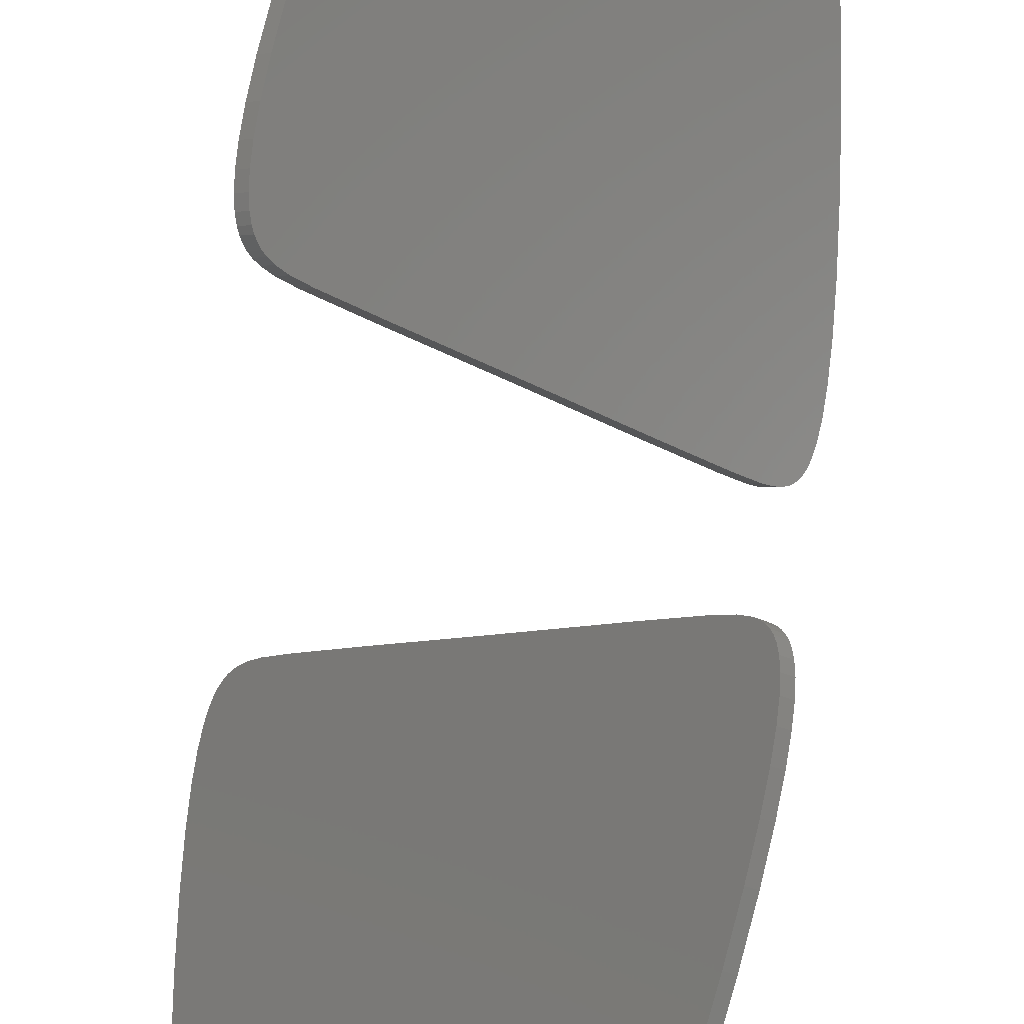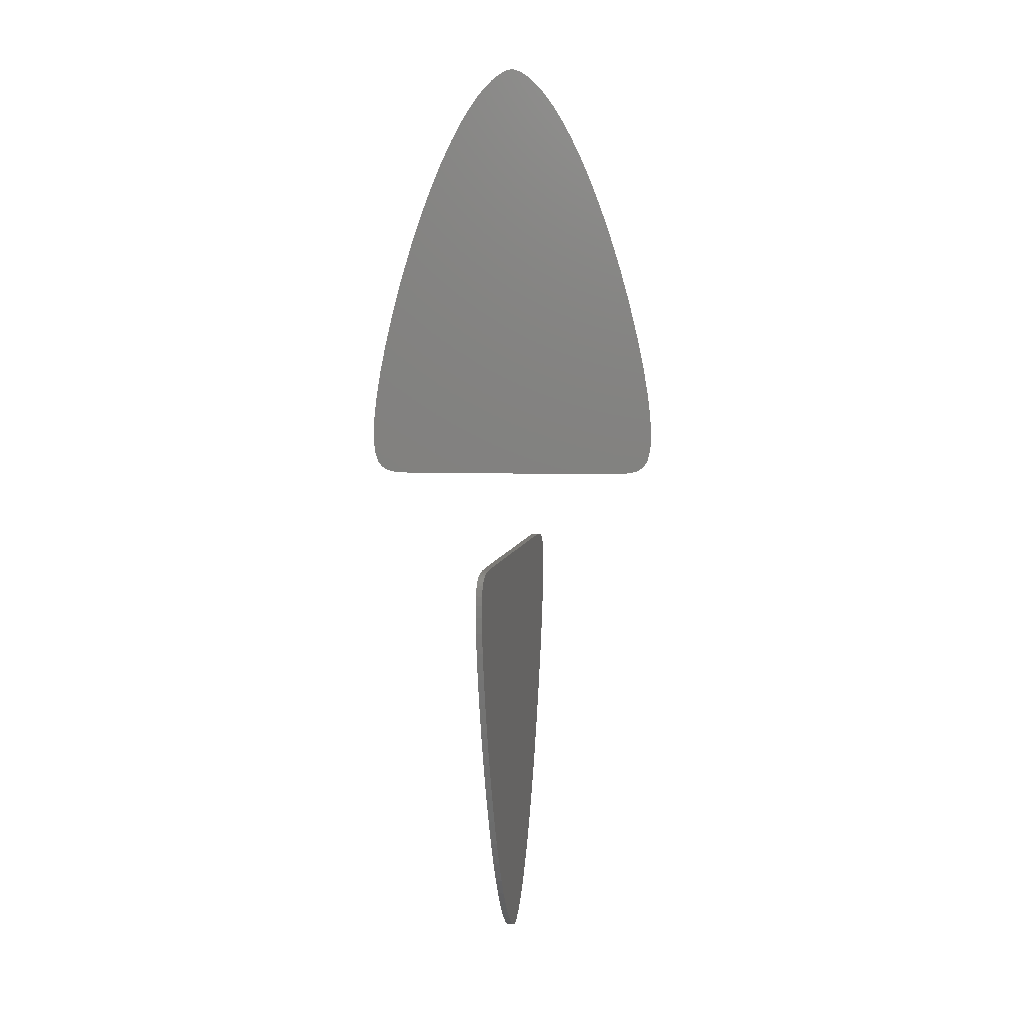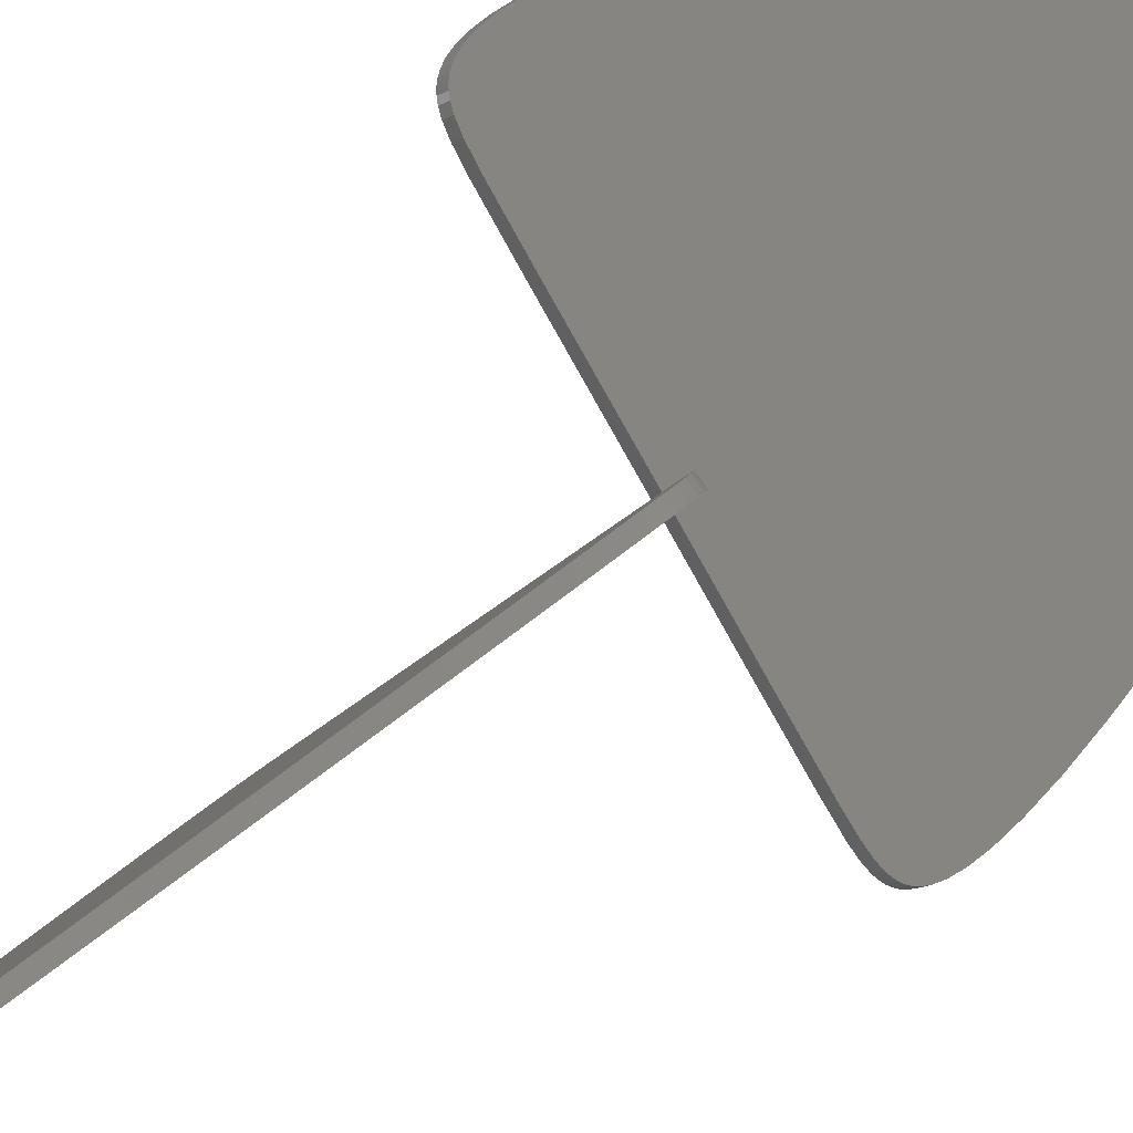
<metadata>
{"format":"stl","ext":"stl","renderer":"f3d","projection":"perspective","resolution":1024,"background":"white","views":[{"elev":77.3,"azim":-171.4,"up":"+Z"},{"elev":8.5,"azim":-127.0,"up":"+Y"},{"elev":38.8,"azim":40.4,"up":"+Z"}]}
</metadata>
<code>
# stl→obj: 284 verts, 560 faces
v 0.01796 0.01996 -0.02374
v 0.001149 0.02 0.0009642
v -0.001149 0.02 -0.0009642
v -0.02009 0.01996 0.02627
v -0.02239 0.01996 0.02434
v -0.02214 0.01997 0.02872
v -0.02444 0.01997 0.02679
v -0.03266 0.02007 0.04126
v -0.03496 0.02007 0.03933
v -0.03623 0.02035 0.04551
v -0.03853 0.02035 0.04358
v -0.03841 0.0209 0.0481
v -0.0407 0.0209 0.04618
v -0.03967 0.02155 0.04961
v -0.04197 0.02155 0.04768
v -0.04048 0.02219 0.05058
v -0.04278 0.02219 0.04865
v -0.04121 0.02301 0.05145
v -0.04351 0.02301 0.04952
v -0.04181 0.02395 0.05216
v -0.04411 0.02395 0.05024
v -0.04236 0.02513 0.05282
v -0.04466 0.02513 0.05089
v -0.04296 0.02703 0.05353
v -0.04526 0.02703 0.05161
v -0.04348 0.02965 0.05415
v -0.04577 0.02965 0.05222
v -0.04384 0.03311 0.05458
v -0.04614 0.03311 0.05265
v -0.04402 0.03761 0.05479
v -0.04631 0.03761 0.05286
v -0.04395 0.04349 0.05471
v -0.04625 0.04349 0.05278
v -0.04355 0.05113 0.05424
v -0.04585 0.05113 0.05231
v -0.04273 0.06098 0.05326
v -0.04503 0.06098 0.05133
v -0.04137 0.07331 0.05164
v -0.04367 0.07331 0.04971
v -0.0394 0.08798 0.04929
v -0.0417 0.08798 0.04736
v -0.03659 0.1059 0.04594
v -0.03889 0.1059 0.04401
v -0.03352 0.1229 0.04228
v -0.03582 0.1229 0.04036
v -0.03013 0.1397 0.03825
v -0.03243 0.1397 0.03632
v -0.02694 0.1538 0.03444
v -0.02924 0.1538 0.03251
v -0.02381 0.1662 0.03071
v -0.02611 0.1662 0.02878
v -0.02081 0.177 0.02714
v -0.02311 0.177 0.02521
v -0.01757 0.1874 0.02327
v -0.01987 0.1874 0.02134
v -0.01489 0.195 0.02008
v -0.01719 0.195 0.01815
v -0.01196 0.2022 0.01659
v -0.01426 0.2022 0.01466
v -0.009253 0.208 0.01336
v -0.01155 0.208 0.01143
v -0.006764 0.2125 0.01039
v -0.009062 0.2125 0.008466
v -0.004505 0.2157 0.007702
v -0.006803 0.2157 0.005774
v -0.002488 0.218 0.005299
v -0.004786 0.218 0.00337
v -0.0009032 0.2192 0.00341
v -0.003201 0.2192 0.001482
v 0.0002298 0.2198 0.00206
v -0.002068 0.2198 0.0001313
v 0.0009629 0.22 0.001186
v -0.001335 0.22 -0.0007423
v 0.001335 0.22 0.0007423
v -0.0009629 0.22 -0.001186
v 0.001927 0.2198 3.746e-05
v -0.0003715 0.2198 -0.001891
v 0.002721 0.2195 -0.0009092
v 0.0004228 0.2195 -0.002838
v 0.003876 0.2188 -0.002286
v 0.001578 0.2188 -0.004214
v 0.005549 0.2172 -0.00428
v 0.003251 0.2172 -0.006208
v 0.007475 0.2148 -0.006575
v 0.005177 0.2148 -0.008504
v 0.009604 0.2116 -0.009112
v 0.007306 0.2116 -0.01104
v 0.01193 0.2073 -0.01188
v 0.009631 0.2073 -0.01381
v 0.01481 0.201 -0.01532
v 0.01251 0.201 -0.01725
v 0.01755 0.194 -0.01859
v 0.01526 0.194 -0.02052
v 0.02047 0.1855 -0.02206
v 0.01817 0.1855 -0.02399
v 0.0238 0.1746 -0.02603
v 0.0215 0.1746 -0.02796
v 0.02701 0.1628 -0.02985
v 0.02471 0.1628 -0.03178
v 0.03029 0.1493 -0.03376
v 0.02799 0.1493 -0.03569
v 0.03357 0.1343 -0.03767
v 0.03127 0.1343 -0.0396
v 0.03695 0.1169 -0.04171
v 0.03465 0.1169 -0.04363
v 0.03986 0.1 -0.04517
v 0.03756 0.1 -0.0471
v 0.04218 0.08464 -0.04793
v 0.03988 0.08464 -0.04986
v 0.04387 0.07161 -0.04995
v 0.04158 0.07161 -0.05188
v 0.04525 0.05866 -0.05159
v 0.04295 0.05866 -0.05352
v 0.04602 0.04839 -0.05252
v 0.04373 0.04839 -0.05444
v 0.04631 0.04057 -0.05286
v 0.04401 0.04057 -0.05479
v 0.04623 0.03473 -0.05277
v 0.04394 0.03473 -0.05469
v 0.04588 0.03043 -0.05235
v 0.04358 0.03043 -0.05427
v 0.04536 0.02743 -0.05172
v 0.04306 0.02743 -0.05365
v 0.04486 0.02569 -0.05113
v 0.04256 0.02569 -0.05306
v 0.04436 0.02445 -0.05054
v 0.04207 0.02445 -0.05247
v 0.04378 0.0234 -0.04984
v 0.04148 0.0234 -0.05177
v 0.04313 0.02255 -0.04907
v 0.04084 0.02255 -0.051
v 0.04237 0.02183 -0.04816
v 0.04007 0.02183 -0.05009
v 0.04142 0.02122 -0.04702
v 0.03912 0.02122 -0.04895
v 0.0399 0.02064 -0.04521
v 0.0376 0.02064 -0.04714
v 0.0377 0.02025 -0.04259
v 0.0354 0.02025 -0.04452
v 0.03292 0.02003 -0.0369
v 0.03062 0.02003 -0.03883
v 0.02026 0.01996 -0.02181
v -0.01796 -0.01996 -0.02373
v -0.00114 -0.02 0.0009745
v 0.001158 -0.02 -0.0009539
v 0.0201 -0.01996 0.02628
v 0.02239 -0.01996 0.02435
v 0.02215 -0.01997 0.02873
v 0.02445 -0.01997 0.0268
v 0.03267 -0.02007 0.04127
v 0.03497 -0.02007 0.03934
v 0.03624 -0.02035 0.04552
v 0.03853 -0.02035 0.04359
v 0.03842 -0.0209 0.04812
v 0.04071 -0.0209 0.04619
v 0.03968 -0.02155 0.04962
v 0.04198 -0.02155 0.04769
v 0.04049 -0.02219 0.05059
v 0.04279 -0.02219 0.04866
v 0.04122 -0.02301 0.05146
v 0.04352 -0.02301 0.04953
v 0.04182 -0.02395 0.05217
v 0.04412 -0.02395 0.05025
v 0.04237 -0.02513 0.05283
v 0.04467 -0.02513 0.0509
v 0.04297 -0.02703 0.05354
v 0.04527 -0.02703 0.05162
v 0.04348 -0.02965 0.05416
v 0.04578 -0.02965 0.05223
v 0.04385 -0.03311 0.05459
v 0.04615 -0.03311 0.05266
v 0.04403 -0.03761 0.0548
v 0.04632 -0.03761 0.05287
v 0.04396 -0.04349 0.05472
v 0.04625 -0.04349 0.05279
v 0.04356 -0.05113 0.05425
v 0.04586 -0.05113 0.05232
v 0.04274 -0.06098 0.05327
v 0.04504 -0.06098 0.05134
v 0.04138 -0.07331 0.05165
v 0.04368 -0.07331 0.04972
v 0.03941 -0.08798 0.0493
v 0.04171 -0.08798 0.04737
v 0.0366 -0.1059 0.04595
v 0.03889 -0.1059 0.04402
v 0.03353 -0.1229 0.0423
v 0.03583 -0.1229 0.04037
v 0.03014 -0.1397 0.03826
v 0.03244 -0.1397 0.03633
v 0.02695 -0.1538 0.03445
v 0.02925 -0.1538 0.03252
v 0.02382 -0.1662 0.03072
v 0.02612 -0.1662 0.02879
v 0.02082 -0.177 0.02715
v 0.02312 -0.177 0.02522
v 0.01758 -0.1874 0.02328
v 0.01988 -0.1874 0.02135
v 0.0149 -0.195 0.02009
v 0.0172 -0.195 0.01816
v 0.01197 -0.2022 0.0166
v 0.01427 -0.2022 0.01467
v 0.009261 -0.208 0.01337
v 0.01156 -0.208 0.01144
v 0.006773 -0.2125 0.01041
v 0.009071 -0.2125 0.008477
v 0.004513 -0.2157 0.007713
v 0.006812 -0.2157 0.005784
v 0.002497 -0.218 0.005309
v 0.004795 -0.218 0.003381
v 0.0009118 -0.2192 0.00342
v 0.00321 -0.2192 0.001492
v -0.0002212 -0.2198 0.00207
v 0.002077 -0.2198 0.0001416
v -0.0009543 -0.22 0.001196
v 0.001344 -0.22 -0.000732
v -0.001327 -0.22 0.0007526
v 0.0009715 -0.22 -0.001176
v -0.001918 -0.2198 4.774e-05
v 0.0003801 -0.2198 -0.001881
v -0.002712 -0.2195 -0.0008989
v -0.0004142 -0.2195 -0.002827
v -0.003868 -0.2188 -0.002276
v -0.00157 -0.2188 -0.004204
v -0.005541 -0.2172 -0.00427
v -0.003243 -0.2172 -0.006198
v -0.007467 -0.2148 -0.006565
v -0.005169 -0.2148 -0.008493
v -0.009595 -0.2116 -0.009102
v -0.007297 -0.2116 -0.01103
v -0.01192 -0.2073 -0.01187
v -0.009623 -0.2073 -0.0138
v -0.0148 -0.201 -0.01531
v -0.01251 -0.201 -0.01724
v -0.01755 -0.194 -0.01858
v -0.01525 -0.194 -0.02051
v -0.02046 -0.1855 -0.02205
v -0.01817 -0.1855 -0.02398
v -0.02379 -0.1746 -0.02602
v -0.0215 -0.1746 -0.02795
v -0.027 -0.1628 -0.02984
v -0.0247 -0.1628 -0.03177
v -0.03028 -0.1493 -0.03375
v -0.02798 -0.1493 -0.03568
v -0.03356 -0.1343 -0.03766
v -0.03126 -0.1343 -0.03959
v -0.03694 -0.1169 -0.04169
v -0.03465 -0.1169 -0.04362
v -0.03985 -0.1 -0.04516
v -0.03755 -0.1 -0.04708
v -0.04217 -0.08464 -0.04792
v -0.03987 -0.08464 -0.04985
v -0.04387 -0.07161 -0.04994
v -0.04157 -0.07161 -0.05187
v -0.04524 -0.05866 -0.05158
v -0.04294 -0.05866 -0.05351
v -0.04602 -0.04839 -0.05251
v -0.04372 -0.04839 -0.05443
v -0.0463 -0.04057 -0.05285
v -0.04401 -0.04057 -0.05478
v -0.04622 -0.03473 -0.05275
v -0.04393 -0.03473 -0.05468
v -0.04587 -0.03043 -0.05234
v -0.04357 -0.03043 -0.05426
v -0.04535 -0.02743 -0.05171
v -0.04305 -0.02743 -0.05364
v -0.04485 -0.02569 -0.05112
v -0.04255 -0.02569 -0.05305
v -0.04435 -0.02445 -0.05053
v -0.04206 -0.02445 -0.05245
v -0.04377 -0.0234 -0.04983
v -0.04147 -0.0234 -0.05176
v -0.04313 -0.02255 -0.04906
v -0.04083 -0.02255 -0.05099
v -0.04236 -0.02183 -0.04815
v -0.04006 -0.02183 -0.05008
v -0.04141 -0.02122 -0.04701
v -0.03911 -0.02122 -0.04894
v -0.03989 -0.02064 -0.0452
v -0.03759 -0.02064 -0.04713
v -0.03769 -0.02025 -0.04258
v -0.03539 -0.02025 -0.04451
v -0.03291 -0.02003 -0.03689
v -0.03062 -0.02003 -0.03882
v -0.02025 -0.01996 -0.0218
f 1 2 3
f 3 2 4
f 3 4 5
f 5 4 6
f 5 6 7
f 7 6 8
f 7 8 9
f 9 8 10
f 9 10 11
f 11 10 12
f 11 12 13
f 13 12 14
f 13 14 15
f 15 14 16
f 15 16 17
f 17 16 18
f 17 18 19
f 19 18 20
f 19 20 21
f 21 20 22
f 21 22 23
f 23 22 24
f 23 24 25
f 25 24 26
f 25 26 27
f 27 26 28
f 27 28 29
f 29 28 30
f 29 30 31
f 31 30 32
f 31 32 33
f 33 32 34
f 33 34 35
f 35 34 36
f 35 36 37
f 37 36 38
f 37 38 39
f 39 38 40
f 39 40 41
f 41 40 42
f 41 42 43
f 43 42 44
f 43 44 45
f 45 44 46
f 45 46 47
f 47 46 48
f 47 48 49
f 49 48 50
f 49 50 51
f 51 50 52
f 51 52 53
f 53 52 54
f 53 54 55
f 55 54 56
f 55 56 57
f 57 56 58
f 57 58 59
f 59 58 60
f 59 60 61
f 61 60 62
f 61 62 63
f 63 62 64
f 63 64 65
f 65 64 66
f 65 66 67
f 67 66 68
f 67 68 69
f 69 68 70
f 69 70 71
f 71 70 72
f 71 72 73
f 73 72 74
f 73 74 75
f 75 74 76
f 75 76 77
f 77 76 78
f 77 78 79
f 79 78 80
f 79 80 81
f 81 80 82
f 81 82 83
f 83 82 84
f 83 84 85
f 85 84 86
f 85 86 87
f 87 86 88
f 87 88 89
f 89 88 90
f 89 90 91
f 91 90 92
f 91 92 93
f 93 92 94
f 93 94 95
f 95 94 96
f 95 96 97
f 97 96 98
f 97 98 99
f 99 98 100
f 99 100 101
f 101 100 102
f 101 102 103
f 103 102 104
f 103 104 105
f 105 104 106
f 105 106 107
f 107 106 108
f 107 108 109
f 109 108 110
f 109 110 111
f 111 110 112
f 111 112 113
f 113 112 114
f 113 114 115
f 115 114 116
f 115 116 117
f 117 116 118
f 117 118 119
f 119 118 120
f 119 120 121
f 121 120 122
f 121 122 123
f 123 122 124
f 123 124 125
f 125 124 126
f 125 126 127
f 127 126 128
f 127 128 129
f 129 128 130
f 129 130 131
f 131 130 132
f 131 132 133
f 133 132 134
f 133 134 135
f 135 134 136
f 135 136 137
f 137 136 138
f 137 138 139
f 139 138 140
f 139 140 141
f 141 140 142
f 141 142 1
f 1 142 2
f 95 1 93
f 93 1 3
f 93 3 91
f 105 107 141
f 53 55 3
f 3 55 57
f 3 57 59
f 41 43 7
f 105 141 103
f 107 109 141
f 141 109 111
f 141 111 113
f 85 87 3
f 3 87 89
f 3 89 91
f 43 45 7
f 7 45 47
f 7 47 49
f 95 97 1
f 1 97 99
f 1 99 141
f 141 99 101
f 141 101 103
f 3 5 53
f 53 5 7
f 53 7 51
f 51 7 49
f 59 61 3
f 3 61 63
f 3 63 65
f 3 77 79
f 9 37 7
f 7 37 39
f 7 39 41
f 79 81 3
f 3 81 83
f 3 83 85
f 65 67 3
f 3 67 69
f 3 69 71
f 71 73 3
f 3 73 75
f 3 75 77
f 31 33 9
f 9 33 35
f 9 35 37
f 113 115 141
f 141 115 117
f 141 117 139
f 139 117 119
f 139 119 137
f 137 119 121
f 31 9 29
f 29 9 11
f 29 11 27
f 121 123 137
f 137 123 125
f 137 125 135
f 135 125 127
f 129 131 127
f 127 131 133
f 127 133 135
f 11 13 27
f 27 13 15
f 27 15 17
f 23 25 21
f 21 25 27
f 21 27 19
f 19 27 17
f 2 142 94
f 94 142 96
f 48 46 6
f 94 92 2
f 2 92 90
f 2 90 88
f 112 110 140
f 46 44 6
f 6 44 42
f 6 42 40
f 110 108 140
f 140 108 106
f 140 106 104
f 58 56 2
f 2 56 54
f 2 54 4
f 4 54 52
f 4 52 6
f 6 52 50
f 6 50 48
f 64 62 2
f 2 62 60
f 2 60 58
f 104 102 140
f 140 102 100
f 140 100 142
f 142 100 98
f 142 98 96
f 88 86 2
f 2 86 84
f 2 84 82
f 40 38 6
f 6 38 36
f 6 36 8
f 8 36 34
f 8 34 32
f 76 74 2
f 2 74 72
f 2 72 70
f 70 68 2
f 2 68 66
f 2 66 64
f 82 80 2
f 2 80 78
f 2 78 76
f 122 120 136
f 136 120 118
f 136 118 138
f 138 118 116
f 138 116 140
f 140 116 114
f 140 114 112
f 32 30 8
f 8 30 28
f 8 28 10
f 10 28 26
f 130 128 126
f 16 14 26
f 26 14 12
f 26 12 10
f 122 136 124
f 124 136 134
f 124 134 126
f 126 134 132
f 126 132 130
f 24 22 20
f 24 20 26
f 26 20 18
f 26 18 16
f 143 144 145
f 145 144 146
f 145 146 147
f 147 146 148
f 147 148 149
f 149 148 150
f 149 150 151
f 151 150 152
f 151 152 153
f 153 152 154
f 153 154 155
f 155 154 156
f 155 156 157
f 157 156 158
f 157 158 159
f 159 158 160
f 159 160 161
f 161 160 162
f 161 162 163
f 163 162 164
f 163 164 165
f 165 164 166
f 165 166 167
f 167 166 168
f 167 168 169
f 169 168 170
f 169 170 171
f 171 170 172
f 171 172 173
f 173 172 174
f 173 174 175
f 175 174 176
f 175 176 177
f 177 176 178
f 177 178 179
f 179 178 180
f 179 180 181
f 181 180 182
f 181 182 183
f 183 182 184
f 183 184 185
f 185 184 186
f 185 186 187
f 187 186 188
f 187 188 189
f 189 188 190
f 189 190 191
f 191 190 192
f 191 192 193
f 193 192 194
f 193 194 195
f 195 194 196
f 195 196 197
f 197 196 198
f 197 198 199
f 199 198 200
f 199 200 201
f 201 200 202
f 201 202 203
f 203 202 204
f 203 204 205
f 205 204 206
f 205 206 207
f 207 206 208
f 207 208 209
f 209 208 210
f 209 210 211
f 211 210 212
f 211 212 213
f 213 212 214
f 213 214 215
f 215 214 216
f 215 216 217
f 217 216 218
f 217 218 219
f 219 218 220
f 219 220 221
f 221 220 222
f 221 222 223
f 223 222 224
f 223 224 225
f 225 224 226
f 225 226 227
f 227 226 228
f 227 228 229
f 229 228 230
f 229 230 231
f 231 230 232
f 231 232 233
f 233 232 234
f 233 234 235
f 235 234 236
f 235 236 237
f 237 236 238
f 237 238 239
f 239 238 240
f 239 240 241
f 241 240 242
f 241 242 243
f 243 242 244
f 243 244 245
f 245 244 246
f 245 246 247
f 247 246 248
f 247 248 249
f 249 248 250
f 249 250 251
f 251 250 252
f 251 252 253
f 253 252 254
f 253 254 255
f 255 254 256
f 255 256 257
f 257 256 258
f 257 258 259
f 259 258 260
f 259 260 261
f 261 260 262
f 261 262 263
f 263 262 264
f 263 264 265
f 265 264 266
f 265 266 267
f 267 266 268
f 267 268 269
f 269 268 270
f 269 270 271
f 271 270 272
f 271 272 273
f 273 272 274
f 273 274 275
f 275 274 276
f 275 276 277
f 277 276 278
f 277 278 279
f 279 278 280
f 279 280 281
f 281 280 282
f 281 282 283
f 283 282 284
f 283 284 143
f 143 284 144
f 237 143 235
f 235 143 145
f 235 145 233
f 247 249 283
f 195 197 145
f 145 197 199
f 145 199 201
f 183 185 149
f 247 283 245
f 249 251 283
f 283 251 253
f 283 253 255
f 227 229 145
f 145 229 231
f 145 231 233
f 185 187 149
f 149 187 189
f 149 189 191
f 237 239 143
f 143 239 241
f 143 241 283
f 283 241 243
f 283 243 245
f 145 147 195
f 195 147 149
f 195 149 193
f 193 149 191
f 201 203 145
f 145 203 205
f 145 205 207
f 145 219 221
f 151 179 149
f 149 179 181
f 149 181 183
f 221 223 145
f 145 223 225
f 145 225 227
f 207 209 145
f 145 209 211
f 145 211 213
f 213 215 145
f 145 215 217
f 145 217 219
f 173 175 151
f 151 175 177
f 151 177 179
f 255 257 283
f 283 257 259
f 283 259 281
f 281 259 261
f 281 261 279
f 279 261 263
f 173 151 171
f 171 151 153
f 171 153 169
f 263 265 279
f 279 265 267
f 279 267 277
f 277 267 269
f 271 273 269
f 269 273 275
f 269 275 277
f 153 155 169
f 169 155 157
f 169 157 159
f 165 167 163
f 163 167 169
f 163 169 161
f 161 169 159
f 144 284 236
f 236 284 238
f 190 188 148
f 236 234 144
f 144 234 232
f 144 232 230
f 254 252 282
f 188 186 148
f 148 186 184
f 148 184 182
f 252 250 282
f 282 250 248
f 282 248 246
f 200 198 144
f 144 198 196
f 144 196 146
f 146 196 194
f 146 194 148
f 148 194 192
f 148 192 190
f 206 204 144
f 144 204 202
f 144 202 200
f 246 244 282
f 282 244 242
f 282 242 284
f 284 242 240
f 284 240 238
f 230 228 144
f 144 228 226
f 144 226 224
f 182 180 148
f 148 180 178
f 148 178 150
f 150 178 176
f 150 176 174
f 218 216 144
f 144 216 214
f 144 214 212
f 212 210 144
f 144 210 208
f 144 208 206
f 224 222 144
f 144 222 220
f 144 220 218
f 264 262 278
f 278 262 260
f 278 260 280
f 280 260 258
f 280 258 282
f 282 258 256
f 282 256 254
f 174 172 150
f 150 172 170
f 150 170 152
f 152 170 168
f 272 270 268
f 158 156 168
f 168 156 154
f 168 154 152
f 264 278 266
f 266 278 276
f 266 276 268
f 268 276 274
f 268 274 272
f 166 164 162
f 166 162 168
f 168 162 160
f 168 160 158

</code>
